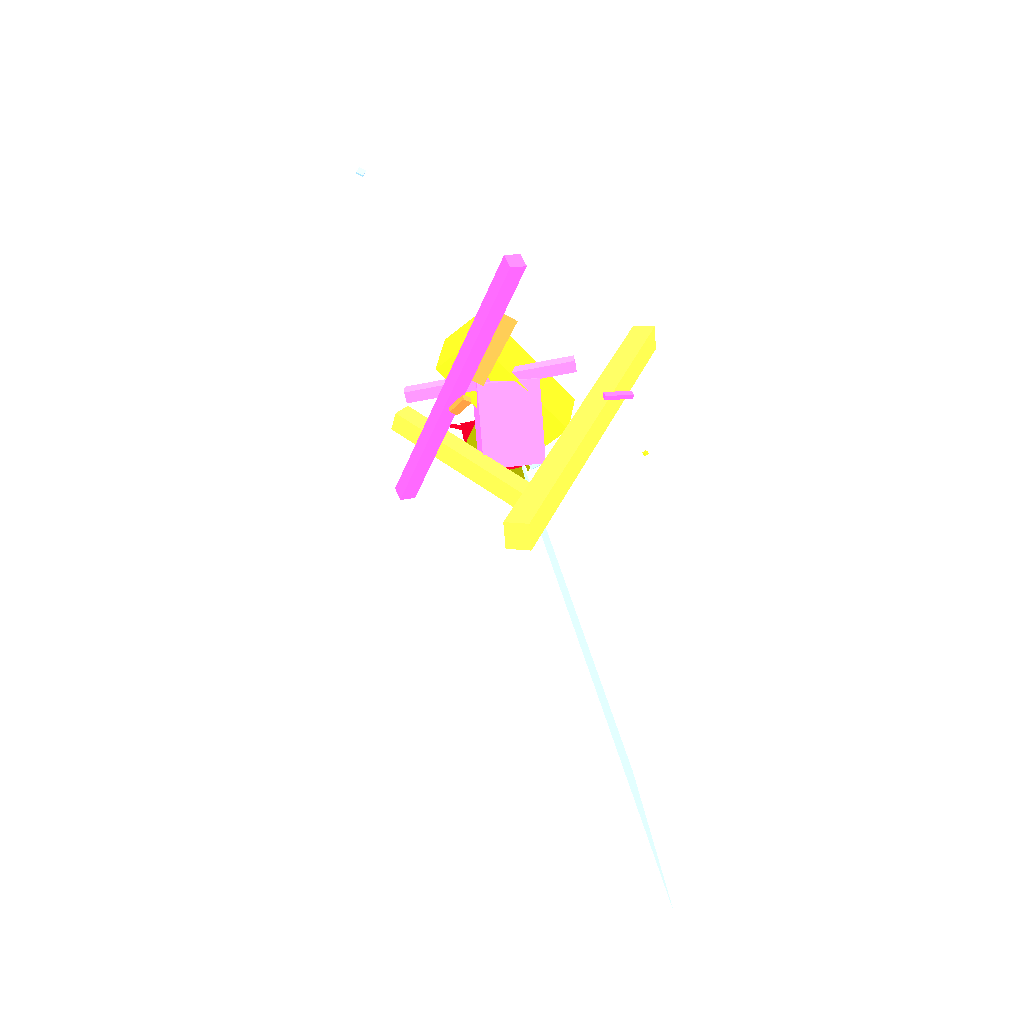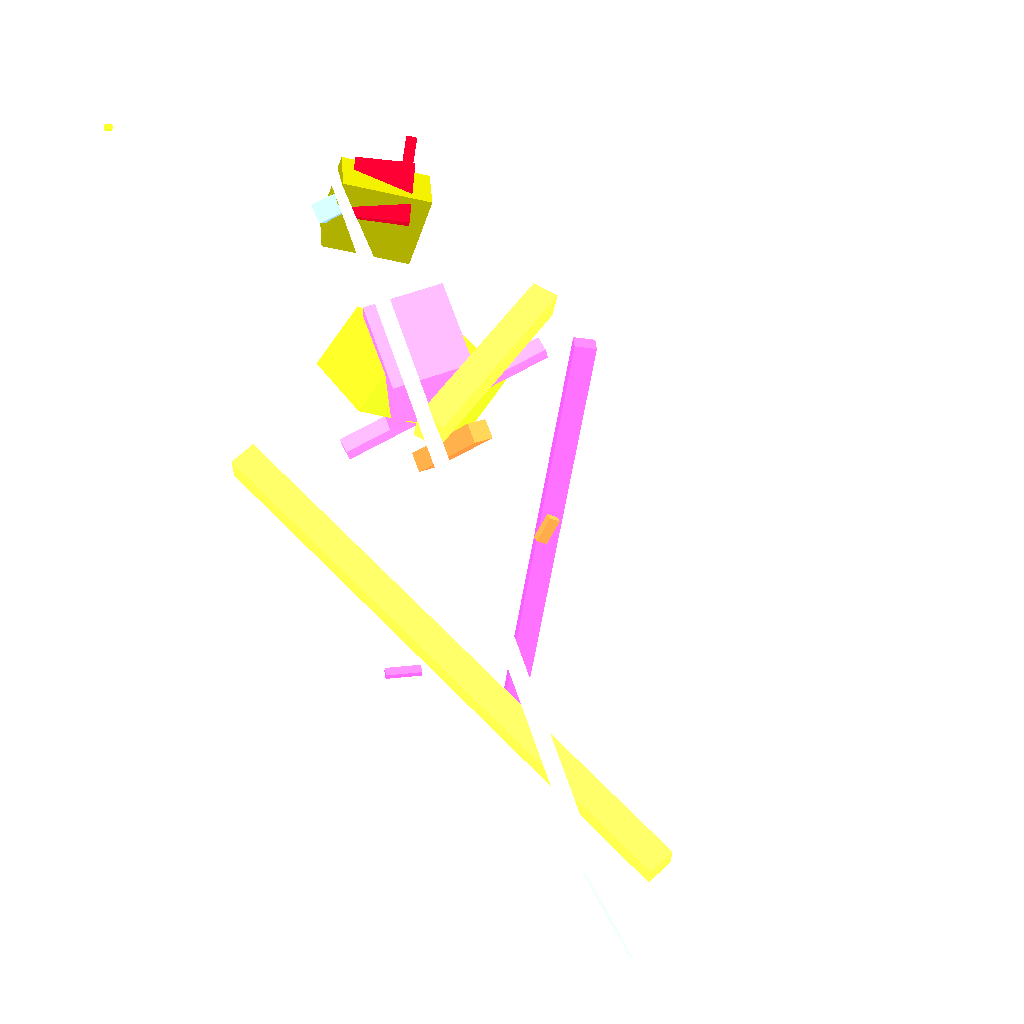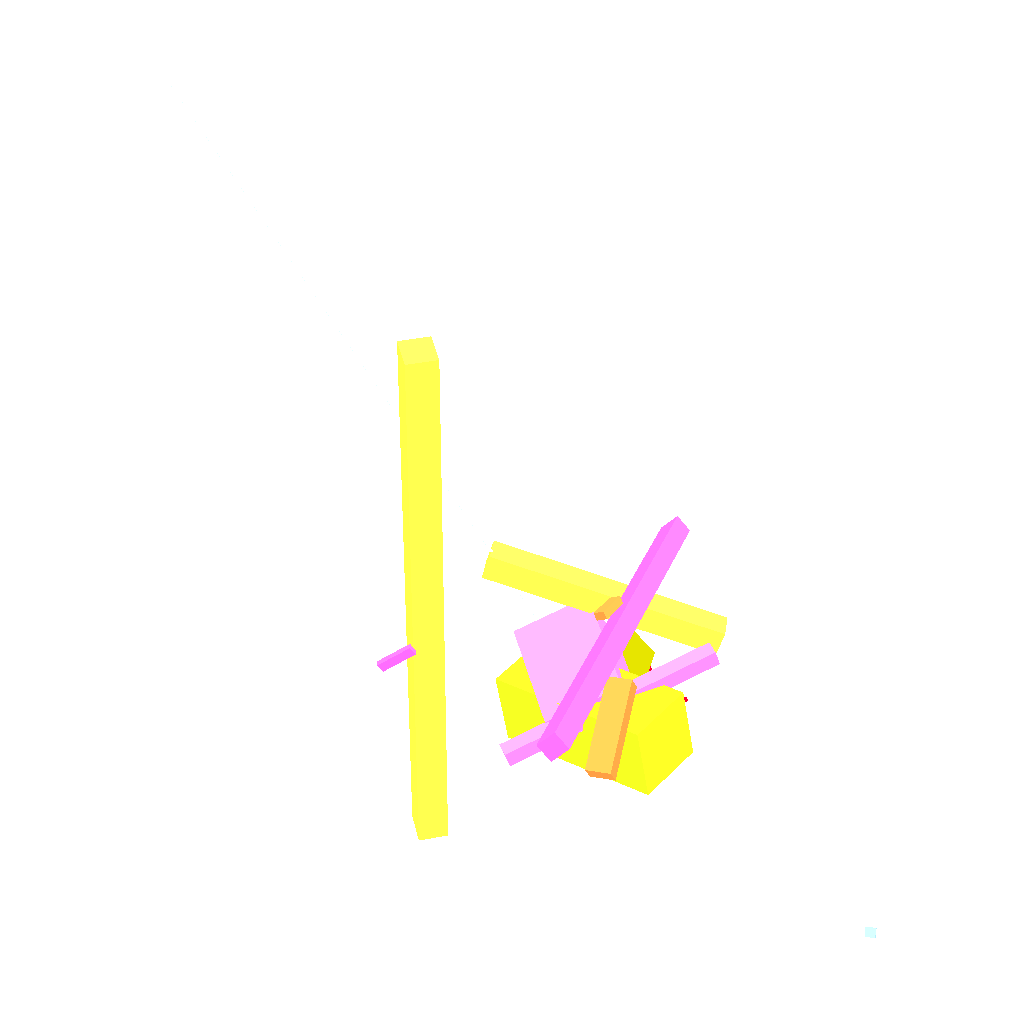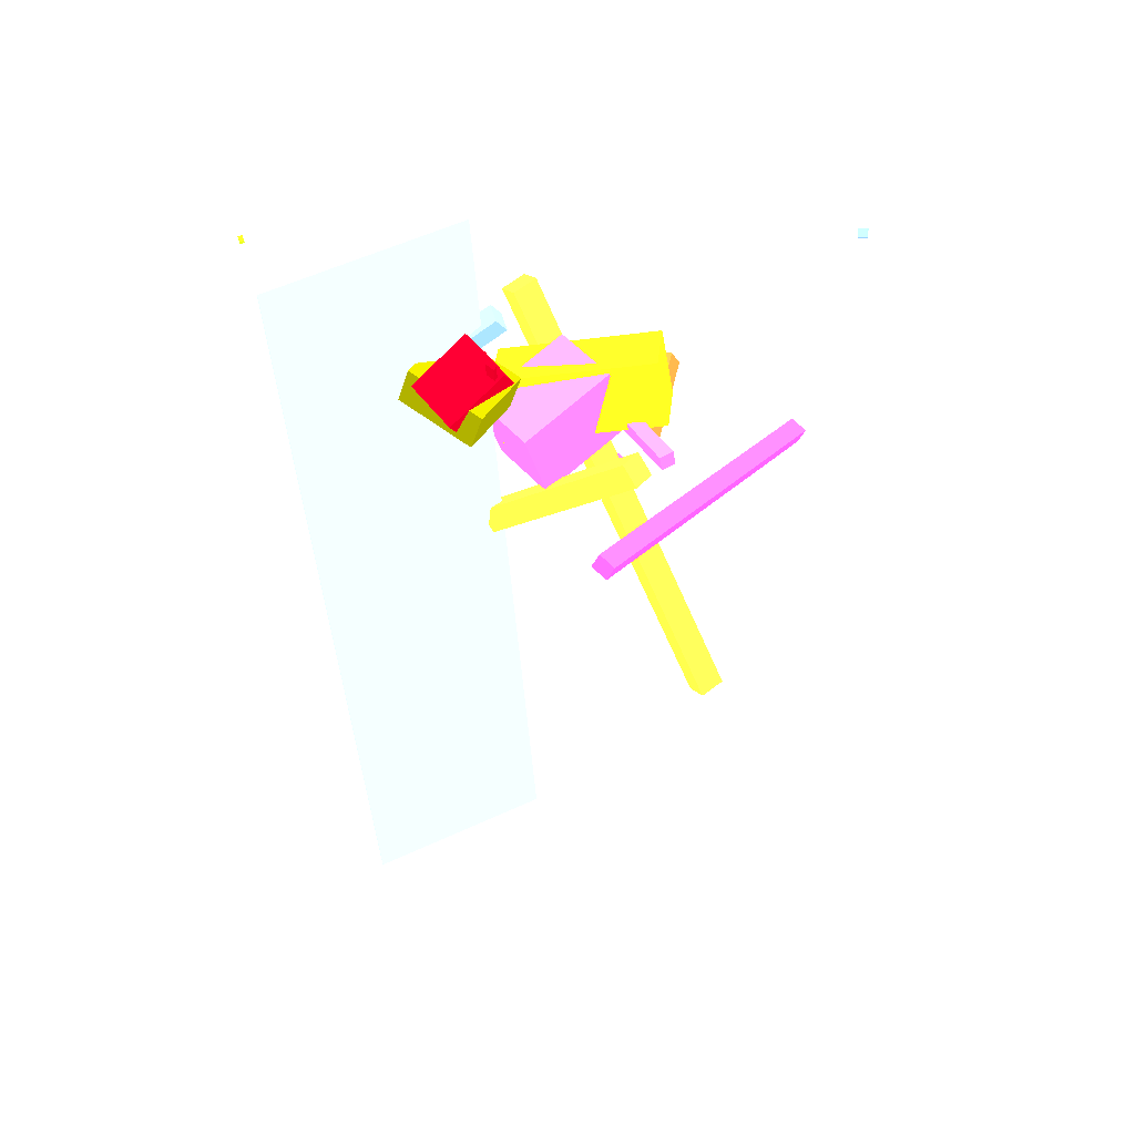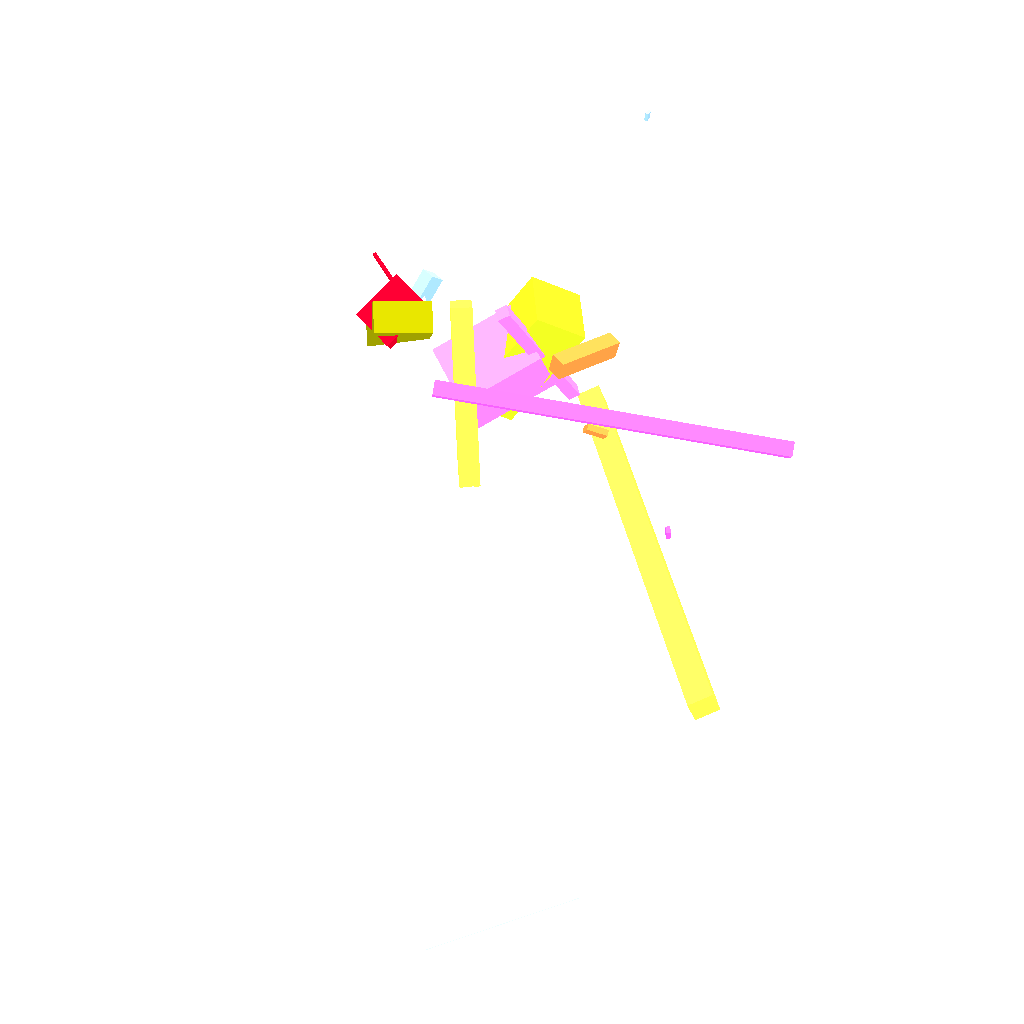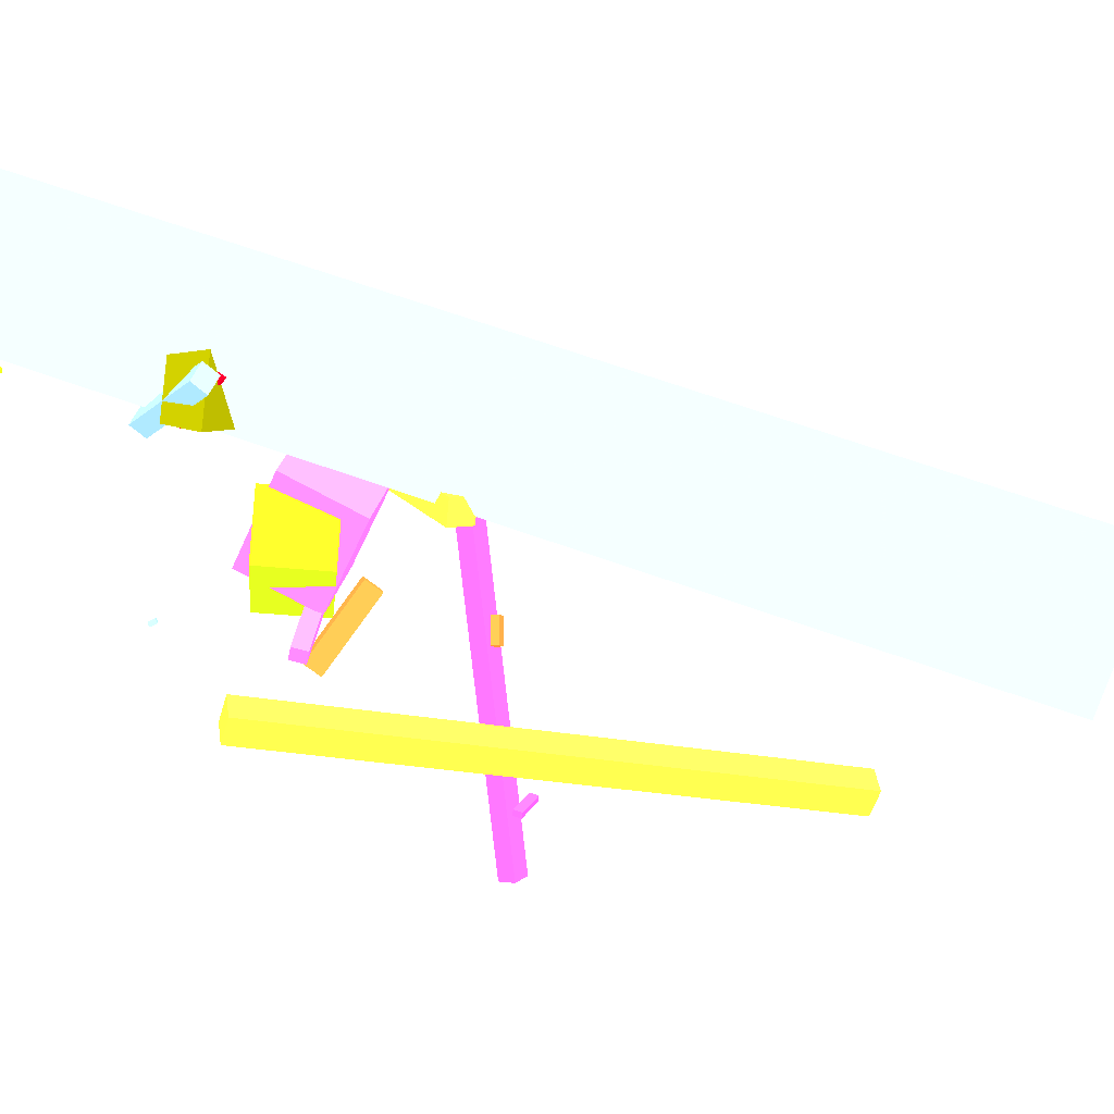
<metadata>
{"format":"obj","ext":"obj","renderer":"f3d","projection":"perspective","resolution":1024,"background":"white","views":[{"elev":-47.2,"azim":-4.2,"up":"+Z"},{"elev":45.5,"azim":152.6,"up":"+Y"},{"elev":-61.7,"azim":-162.0,"up":"+Y"},{"elev":35.3,"azim":-132.9,"up":"+Z"},{"elev":-28.5,"azim":-80.7,"up":"+Z"},{"elev":26.9,"azim":96.5,"up":"+Y"}]}
</metadata>
<code>
o geometry_0
v 0.1779 0.6257 0.3639 0.702 0 0.1176
v 0.06949 0.7857 0.5223 0.702 0 0.1176
v 0.09955 0.3817 0.5569 0.702 0 0.1176
v -0.00884 0.5417 0.7153 0.702 0 0.1176
v -0.0387 0.5992 0.2425 0.702 0 0.1176
v -0.1471 0.7592 0.4009 0.702 0 0.1176
v -0.117 0.3552 0.4354 0.702 0 0.1176
v -0.2254 0.5152 0.5938 0.702 0 0.1176
f 2 4 1
f 5 2 1
f 1 4 3
f 3 5 1
f 2 8 4
f 6 2 5
f 6 8 2
f 4 8 3
f 7 5 3
f 3 8 7
f 7 6 5
f 8 6 7
o geometry_1
v -0.3546 -0.2727 0.3957 0.702 1 0.09804
v 0.2078 0.2264 0.2595 0.702 1 0.09804
v -0.4017 -0.3058 0.07994 0.702 1 0.09804
v 0.1607 0.1933 -0.05628 0.702 1 0.09804
v -0.1497 -0.5053 0.3896 0.702 1 0.09804
v 0.4127 -0.00625 0.2533 0.702 1 0.09804
v -0.1968 -0.5384 0.07377 0.702 1 0.09804
v 0.3656 -0.03937 -0.06245 0.702 1 0.09804
f 10 12 9
f 13 10 9
f 9 12 11
f 11 13 9
f 10 16 12
f 14 10 13
f 14 16 10
f 12 16 11
f 15 13 11
f 11 16 15
f 15 14 13
f 16 14 15
o geometry_2
v 0.815 -0.5301 0.2969 1 0.8784 0.2275
v 0.04421 -1.146 -2.041 1 0.8784 0.2275
v 0.8345 -0.4016 0.2566 1 0.8784 0.2275
v 0.06371 -1.017 -2.081 1 0.8784 0.2275
v 0.6985 -0.5027 0.3281 1 0.8784 0.2275
v -0.07228 -1.118 -2.009 1 0.8784 0.2275
v 0.718 -0.3741 0.2878 1 0.8784 0.2275
v -0.05278 -0.9896 -2.05 1 0.8784 0.2275
f 18 20 17
f 21 18 17
f 17 20 19
f 19 21 17
f 18 24 20
f 22 18 21
f 22 24 18
f 20 24 19
f 23 21 19
f 19 24 23
f 23 22 21
f 24 22 23
o geometry_3
v -0.8931 -0.996 1.006 0.502 0.6667 1
v -0.8955 -0.9812 1.013 0.502 0.6667 1
v -0.9065 -0.9826 0.9726 0.502 0.6667 1
v -0.9089 -0.9678 0.9795 0.502 0.6667 1
v -0.8532 -0.9841 0.9944 0.502 0.6667 1
v -0.8556 -0.9693 1.001 0.502 0.6667 1
v -0.8666 -0.9708 0.9613 0.502 0.6667 1
v -0.869 -0.956 0.9682 0.502 0.6667 1
f 26 28 25
f 29 26 25
f 25 28 27
f 27 29 25
f 26 32 28
f 30 26 29
f 30 32 26
f 28 32 27
f 31 29 27
f 27 32 31
f 31 30 29
f 32 30 31
o geometry_4
v -0.5502 -0.1028 0.06359 1 0.4 1
v 0.3837 -0.3517 0.1202 1 0.4 1
v -0.5502 -0.1185 -0.006171 1 0.4 1
v 0.3837 -0.3674 0.05041 1 0.4 1
v -0.5687 -0.1687 0.07846 1 0.4 1
v 0.3652 -0.4176 0.135 1 0.4 1
v -0.5687 -0.1844 0.008697 1 0.4 1
v 0.3653 -0.4333 0.06528 1 0.4 1
f 34 36 33
f 37 34 33
f 33 36 35
f 35 37 33
f 34 40 36
f 38 34 37
f 38 40 34
f 36 40 35
f 39 37 35
f 35 40 39
f 39 38 37
f 40 38 39
o geometry_5
v -0.2132 -0.6293 -0.5433 1 0.4667 0.2
v -0.2818 -0.5304 -0.5346 1 0.4667 0.2
v -0.256 -0.658 -0.5542 1 0.4667 0.2
v -0.3246 -0.5591 -0.5455 1 0.4667 0.2
v -0.2088 -0.6232 -0.5769 1 0.4667 0.2
v -0.2773 -0.5243 -0.5681 1 0.4667 0.2
v -0.2515 -0.6519 -0.5878 1 0.4667 0.2
v -0.3201 -0.553 -0.579 1 0.4667 0.2
f 42 44 41
f 45 42 41
f 41 44 43
f 43 45 41
f 42 48 44
f 46 42 45
f 46 48 42
f 44 48 43
f 47 45 43
f 43 48 47
f 47 46 45
f 48 46 47
o geometry_6
v -0.5905 0.205 -0.3632 0.7686 0.302 1
v -0.5082 0.2209 -0.3224 0.7686 0.302 1
v -0.5584 0.2241 -0.4356 0.7686 0.302 1
v -0.476 0.24 -0.3948 0.7686 0.302 1
v -0.1079 -1.613 -0.6294 0.7686 0.302 1
v -0.02553 -1.598 -0.5887 0.7686 0.302 1
v -0.07568 -1.594 -0.7019 0.7686 0.302 1
v 0.006643 -1.578 -0.6611 0.7686 0.302 1
f 50 52 49
f 53 50 49
f 49 52 51
f 51 53 49
f 50 56 52
f 54 50 53
f 54 56 50
f 52 56 51
f 55 53 51
f 51 56 55
f 55 54 53
f 56 54 55
o geometry_7
v 0.2272 1.417 1.134 0.702 0.949 1
v -0.06519 0.5567 1.281 0.702 0.949 1
v 0.8744 0.502 -2.943 0.702 0.949 1
v 0.582 -0.3587 -2.797 0.702 0.949 1
v 0.2178 1.42 1.132 0.702 0.949 1
v -0.07456 0.5595 1.279 0.702 0.949 1
v 0.865 0.5048 -2.945 0.702 0.949 1
v 0.5726 -0.3559 -2.799 0.702 0.949 1
f 58 60 57
f 61 58 57
f 57 60 59
f 59 61 57
f 58 64 60
f 62 58 61
f 62 64 58
f 60 64 59
f 63 61 59
f 59 64 63
f 63 62 61
f 64 62 63
o geometry_8
v -0.2237 0.6437 0.4301 0.502 0.502 0
v 0.1101 0.7649 0.5719 0.502 0.502 0
v -0.153 0.6495 0.2589 0.502 0.502 0
v 0.1808 0.7707 0.4007 0.502 0.502 0
v -0.1225 0.3288 0.4612 0.502 0.502 0
v 0.2113 0.45 0.603 0.502 0.502 0
v -0.05184 0.3345 0.29 0.502 0.502 0
v 0.2819 0.4558 0.4318 0.502 0.502 0
f 66 68 65
f 69 66 65
f 65 68 67
f 67 69 65
f 66 72 68
f 70 66 69
f 70 72 66
f 68 72 67
f 71 69 67
f 67 72 71
f 71 70 69
f 72 70 71
o geometry_9
v -0.04345 0.4006 0.3497 0.702 0 0.1176
v -0.00491 0.4134 0.3691 0.702 0 0.1176
v -0.04357 0.386 0.3595 0.702 0 0.1176
v -0.005024 0.3987 0.379 0.702 0 0.1176
v -0.2959 0.6356 0.6964 0.702 0 0.1176
v -0.2574 0.6483 0.7159 0.702 0 0.1176
v -0.2961 0.6209 0.7063 0.702 0 0.1176
v -0.2575 0.6337 0.7257 0.702 0 0.1176
f 74 76 73
f 77 74 73
f 73 76 75
f 75 77 73
f 74 80 76
f 78 74 77
f 78 80 74
f 76 80 75
f 79 77 75
f 75 80 79
f 79 78 77
f 80 78 79
o geometry_10
v 0.9725 0.9758 0.92 0.702 1 0.09804
v 0.9604 0.9858 0.9377 0.702 1 0.09804
v 0.9939 0.9703 0.9377 0.702 1 0.09804
v 0.9817 0.9803 0.9555 0.702 1 0.09804
v 0.9641 0.9577 0.9245 0.702 1 0.09804
v 0.9519 0.9677 0.9422 0.702 1 0.09804
v 0.9854 0.9521 0.9422 0.702 1 0.09804
v 0.9733 0.9621 0.96 0.702 1 0.09804
f 82 84 81
f 85 82 81
f 81 84 83
f 83 85 81
f 82 88 84
f 86 82 85
f 86 88 82
f 84 88 83
f 87 85 83
f 83 88 87
f 87 86 85
f 88 86 87
o geometry_11
v -0.5656 0.1403 0.1396 1 0.8784 0.2275
v -0.5452 0.02701 0.1489 1 0.8784 0.2275
v 0.2768 0.2424 -0.4666 1 0.8784 0.2275
v 0.2972 0.1291 -0.4573 1 0.8784 0.2275
v -0.6323 0.1204 0.04351 1 0.8784 0.2275
v -0.6119 0.007062 0.05283 1 0.8784 0.2275
v 0.21 0.2225 -0.5627 1 0.8784 0.2275
v 0.2305 0.1091 -0.5534 1 0.8784 0.2275
f 90 92 89
f 93 90 89
f 89 92 91
f 91 93 89
f 90 96 92
f 94 90 93
f 94 96 90
f 92 96 91
f 95 93 91
f 91 96 95
f 95 94 93
f 96 94 95
o geometry_12
v -0.0546 0.3456 0.6761 0.502 0.6667 1
v 0.02977 0.302 0.706 0.502 0.6667 1
v -0.04736 0.4021 0.7383 0.502 0.6667 1
v 0.037 0.3584 0.7681 0.502 0.6667 1
v 0.2145 0.6534 0.3653 0.502 0.6667 1
v 0.2989 0.6098 0.3951 0.502 0.6667 1
v 0.2218 0.7099 0.4274 0.502 0.6667 1
v 0.3061 0.6662 0.4572 0.502 0.6667 1
f 98 100 97
f 101 98 97
f 97 100 99
f 99 101 97
f 98 104 100
f 102 98 101
f 102 104 98
f 100 104 99
f 103 101 99
f 99 104 103
f 103 102 101
f 104 102 103
o geometry_13
v 0.2181 0.2877 0.1786 1 0.4 1
v 0.148 -0.1608 0.3806 1 0.4 1
v 0.251 0.1264 -0.1682 1 0.4 1
v 0.1809 -0.3222 0.03376 1 0.4 1
v -0.1295 0.3203 0.1304 1 0.4 1
v -0.1996 -0.1282 0.3324 1 0.4 1
v -0.09664 0.159 -0.2164 1 0.4 1
v -0.1667 -0.2895 -0.01439 1 0.4 1
f 106 108 105
f 109 106 105
f 105 108 107
f 107 109 105
f 106 112 108
f 110 106 109
f 110 112 106
f 108 112 107
f 111 109 107
f 107 112 111
f 111 110 109
f 112 110 111
o geometry_14
v -0.2368 -0.3657 -0.04148 1 0.4667 0.2
v -0.138 -0.3284 -0.06772 1 0.4667 0.2
v -0.2358 -0.4188 -0.1129 1 0.4667 0.2
v -0.1369 -0.3816 -0.1391 1 0.4667 0.2
v -0.06832 -0.6579 0.1787 1 0.4667 0.2
v 0.03054 -0.6207 0.1525 1 0.4667 0.2
v -0.06724 -0.7111 0.1073 1 0.4667 0.2
v 0.03163 -0.6739 0.08107 1 0.4667 0.2
f 114 116 113
f 117 114 113
f 113 116 115
f 115 117 113
f 114 120 116
f 118 114 117
f 118 120 114
f 116 120 115
f 119 117 115
f 115 120 119
f 119 118 117
f 120 118 119
o geometry_15
v 0.4473 -0.8791 -0.7758 0.7686 0.302 1
v 0.4486 -0.9042 -0.7721 0.7686 0.302 1
v 0.5951 -0.8654 -0.733 0.7686 0.302 1
v 0.5964 -0.8905 -0.7293 0.7686 0.302 1
v 0.4584 -0.884 -0.8124 0.7686 0.302 1
v 0.4596 -0.9091 -0.8087 0.7686 0.302 1
v 0.6062 -0.8703 -0.7696 0.7686 0.302 1
v 0.6074 -0.8953 -0.7659 0.7686 0.302 1
f 122 124 121
f 125 122 121
f 121 124 123
f 123 125 121
f 122 128 124
f 126 122 125
f 126 128 122
f 124 128 123
f 127 125 123
f 123 128 127
f 127 126 125
f 128 126 127

</code>
